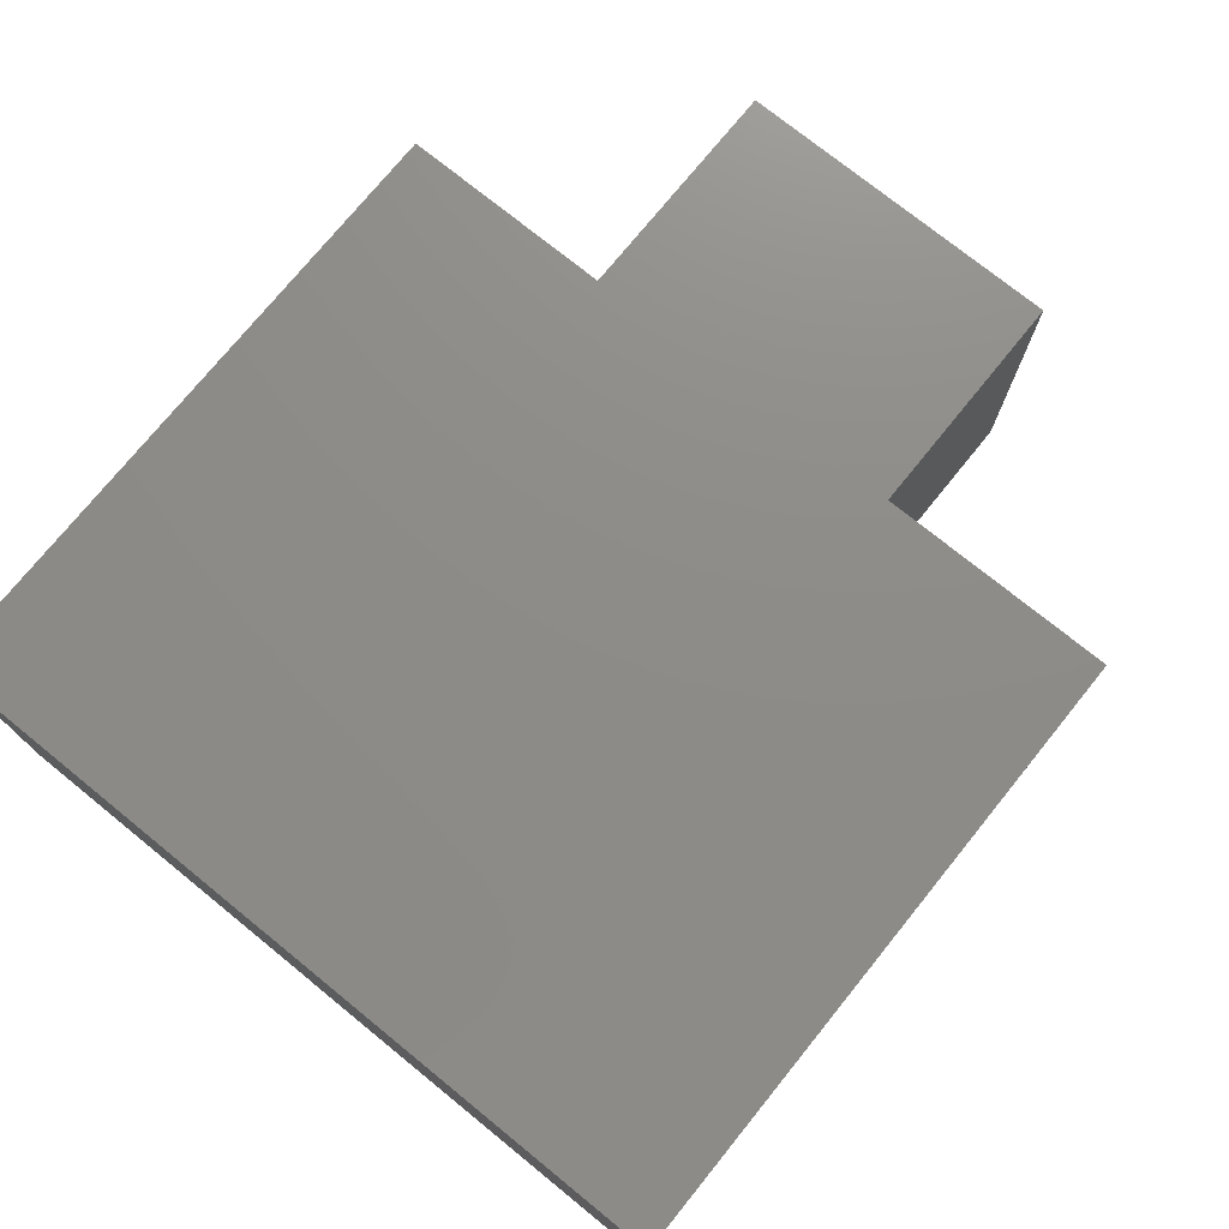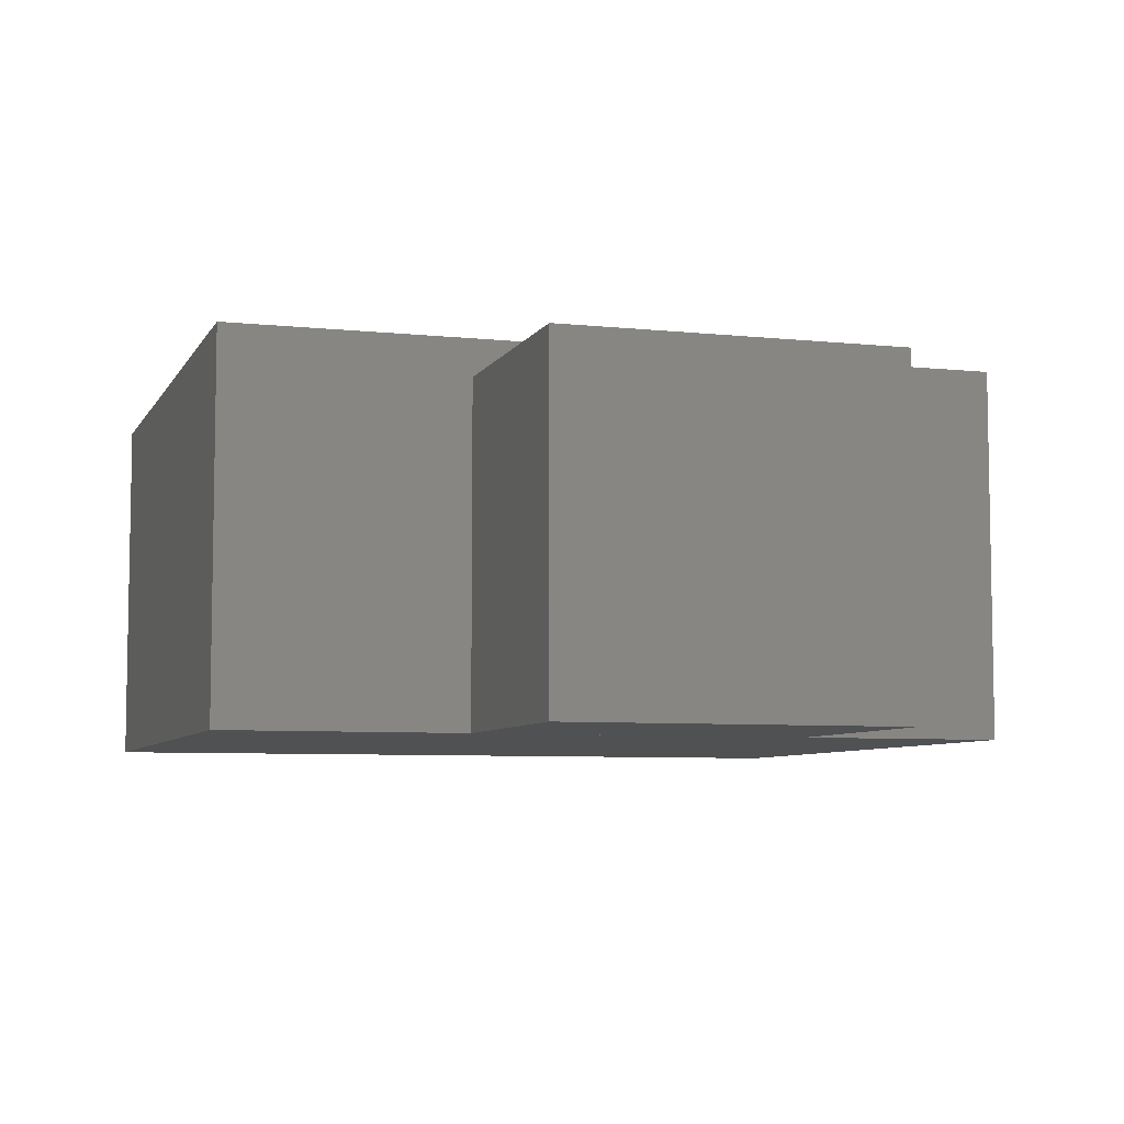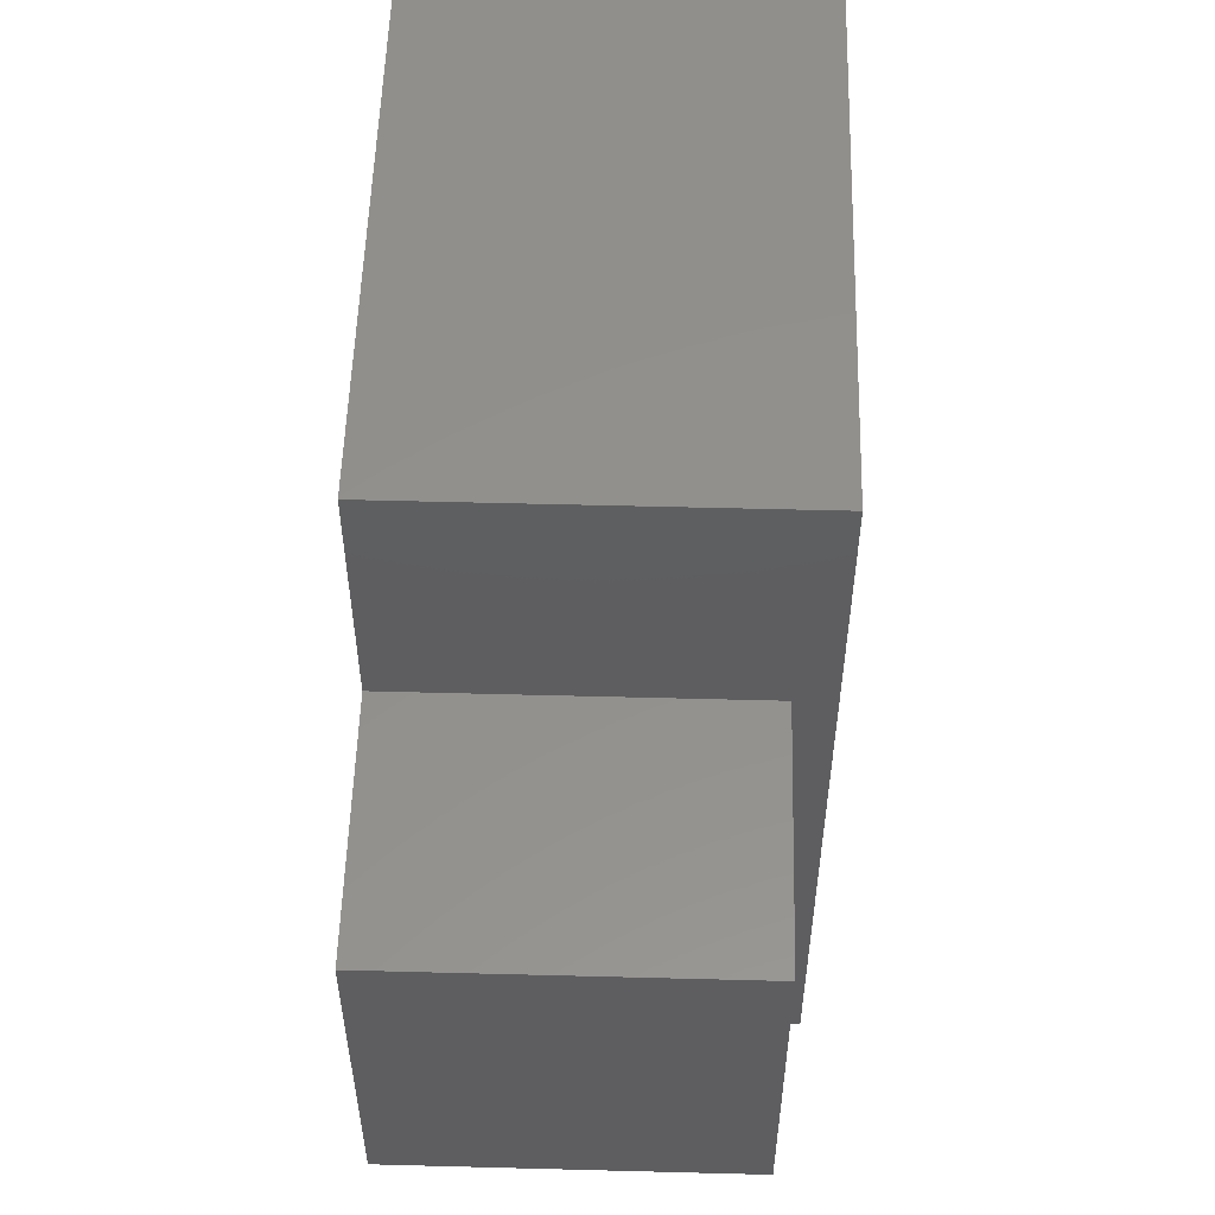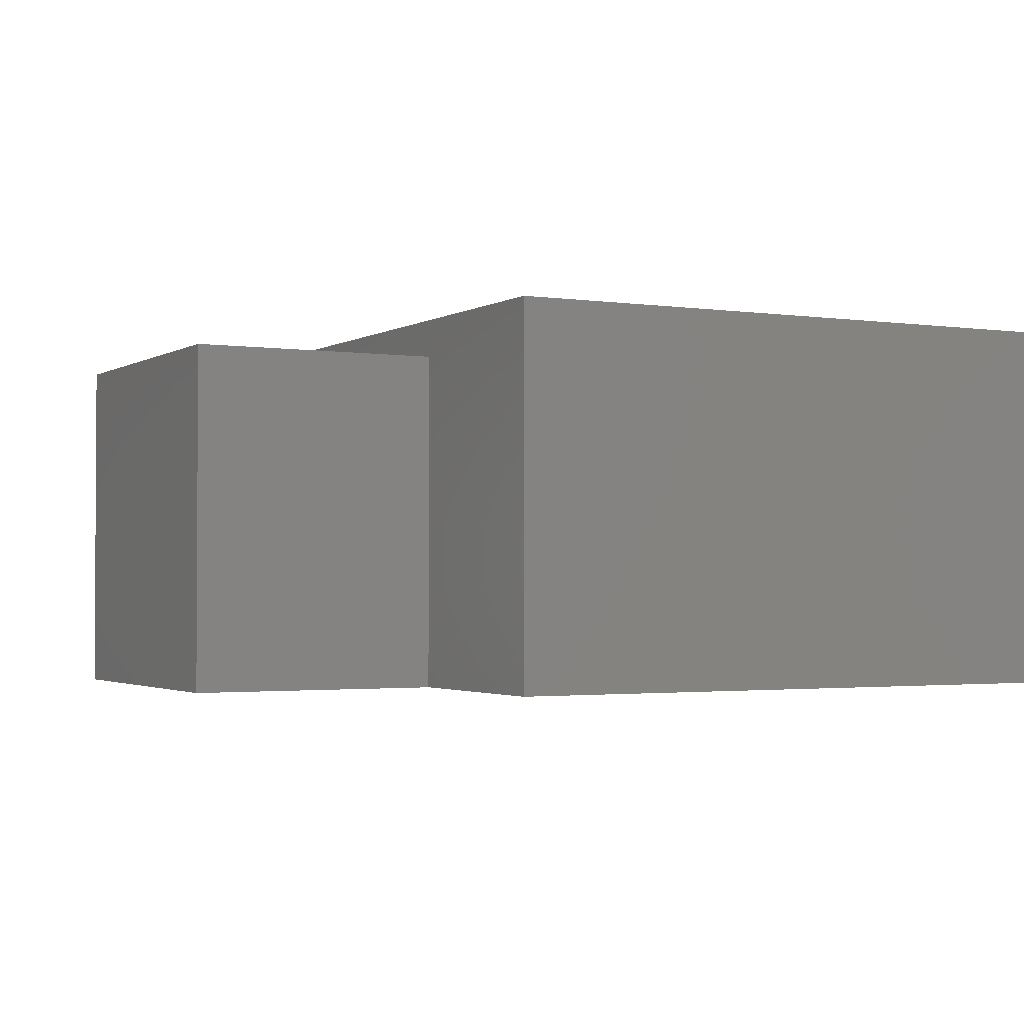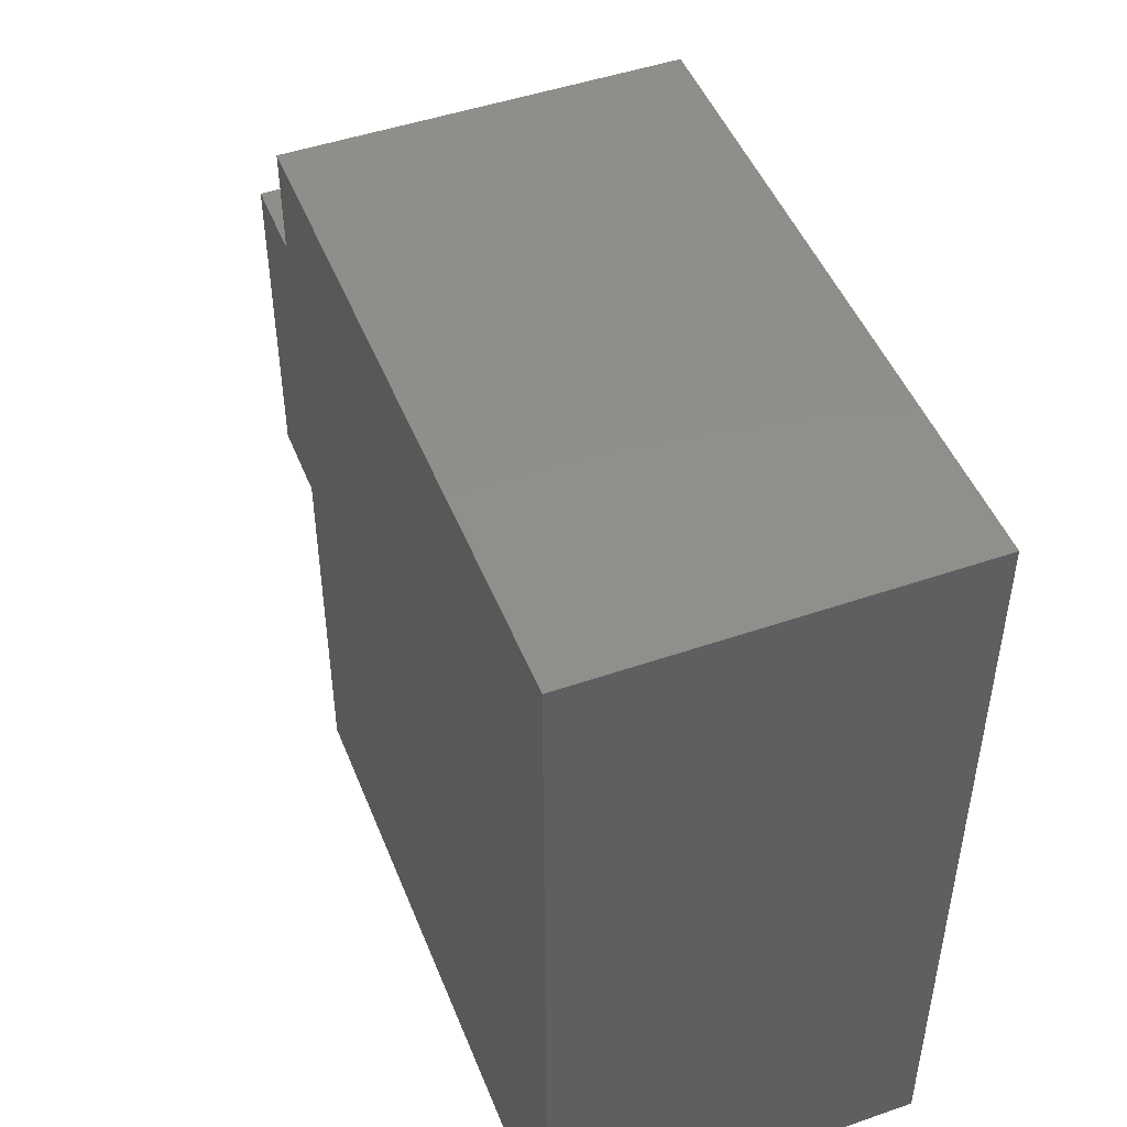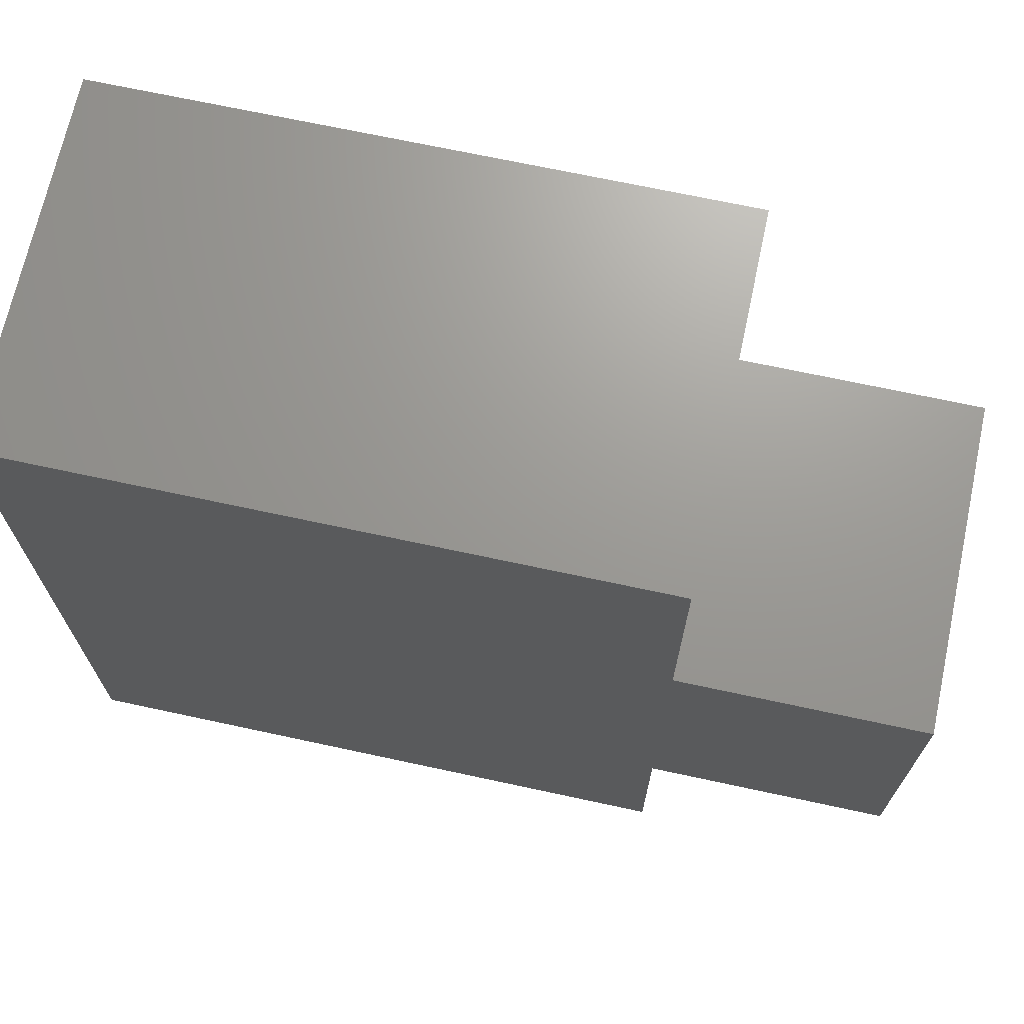
<metadata>
{"format":"stl","ext":"stl","renderer":"f3d","projection":"perspective","resolution":1024,"background":"white","views":[{"elev":74.9,"azim":129.0,"up":"+Z"},{"elev":-6.6,"azim":-107.4,"up":"+Z"},{"elev":54.1,"azim":-88.4,"up":"+Y"},{"elev":-2.0,"azim":-27.8,"up":"+Z"},{"elev":47.8,"azim":68.8,"up":"+Y"},{"elev":69.6,"azim":-167.8,"up":"+Y"}]}
</metadata>
<code>
# stl→obj: 16 verts, 24 faces
v -3.6 4.5 9
v -3.6 4.5 0
v -3.6 -4.5 9
v -3.6 -4.5 0
v 5.4 -4.5 9
v 5.4 4.5 0
v 5.4 4.5 9
v 5.4 -4.5 0
v 3 11 10
v 3 11 0
v 3 -10 10
v 3 -10 0
v 20 -10 10
v 20 11 0
v 20 11 10
v 20 -10 0
f 1 2 3
f 2 4 3
f 5 6 7
f 5 8 6
f 4 8 3
f 3 8 5
f 1 6 2
f 7 6 1
f 4 2 6
f 8 4 6
f 7 1 3
f 7 3 5
f 9 10 11
f 10 12 11
f 13 14 15
f 13 16 14
f 12 16 13
f 11 12 13
f 15 14 10
f 15 10 9
f 16 12 10
f 16 10 14
f 9 11 13
f 15 9 13

</code>
